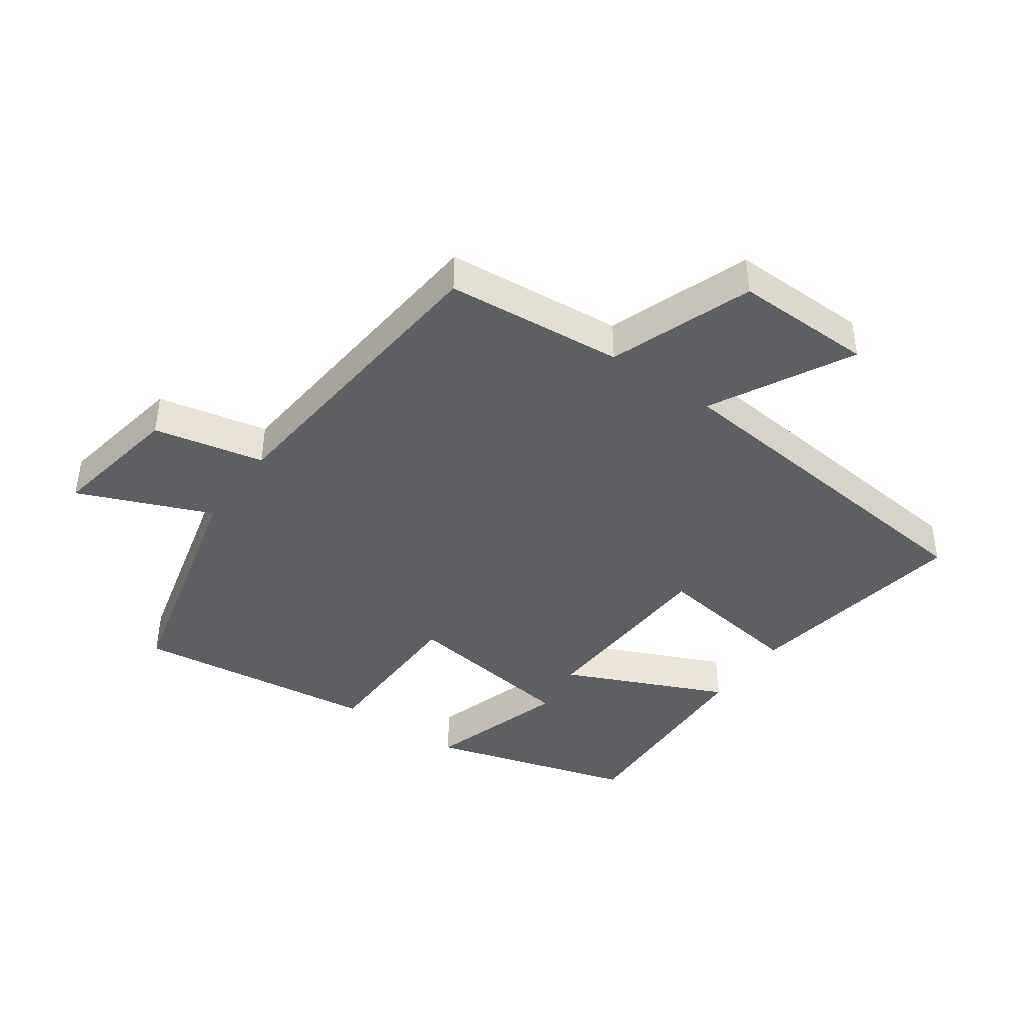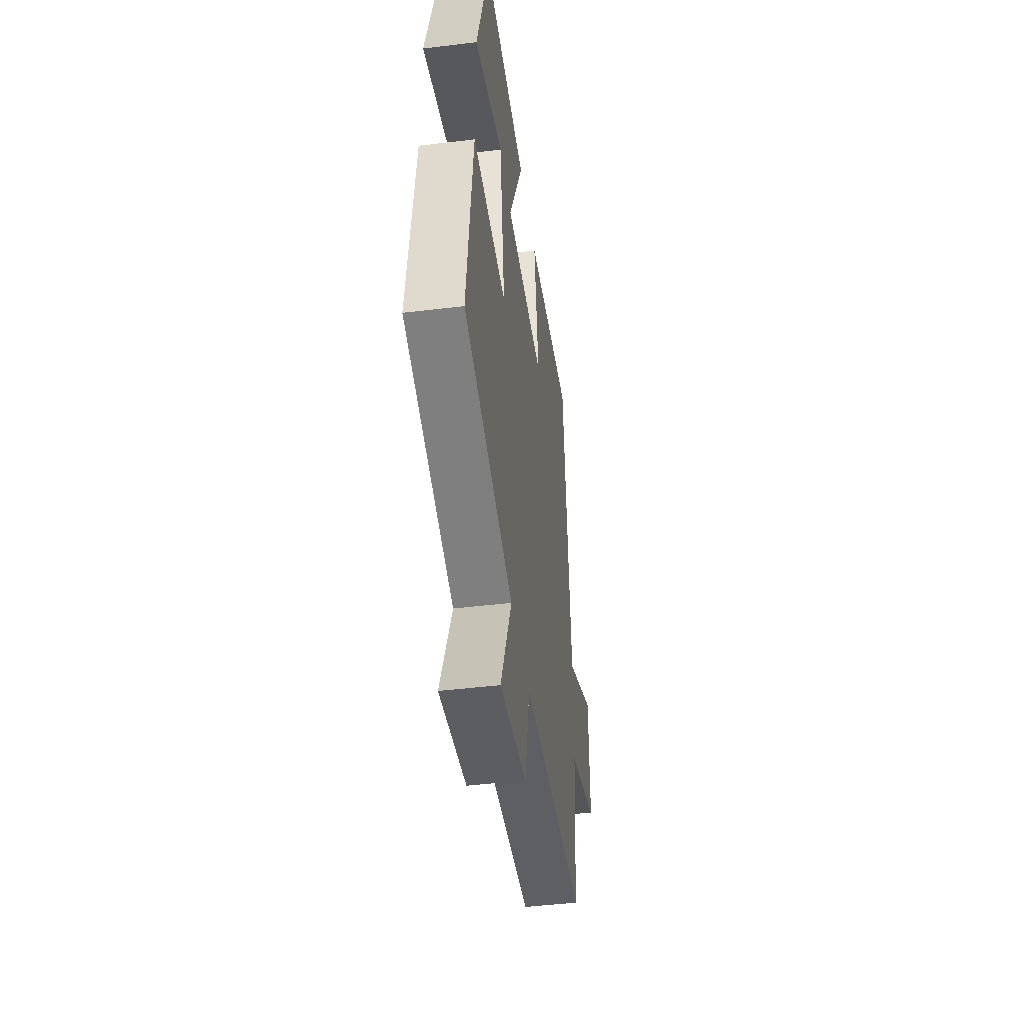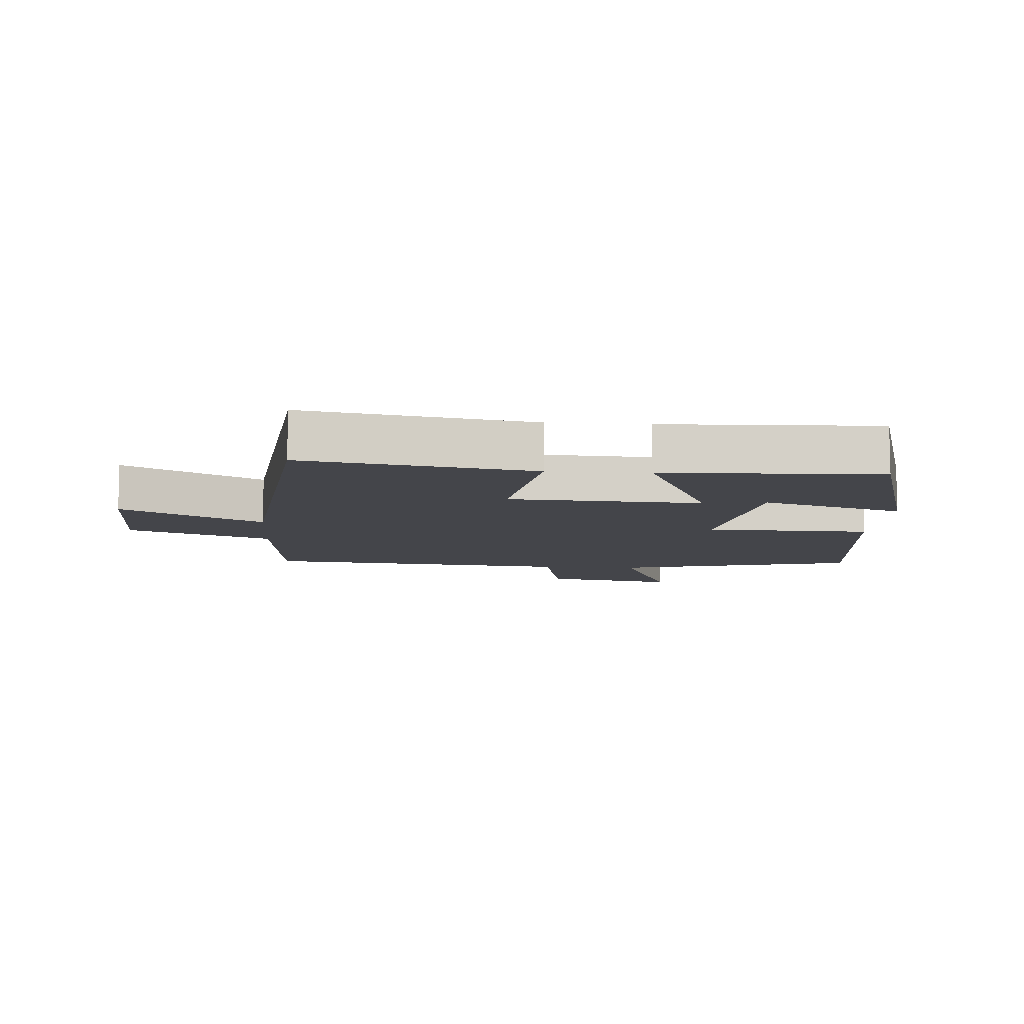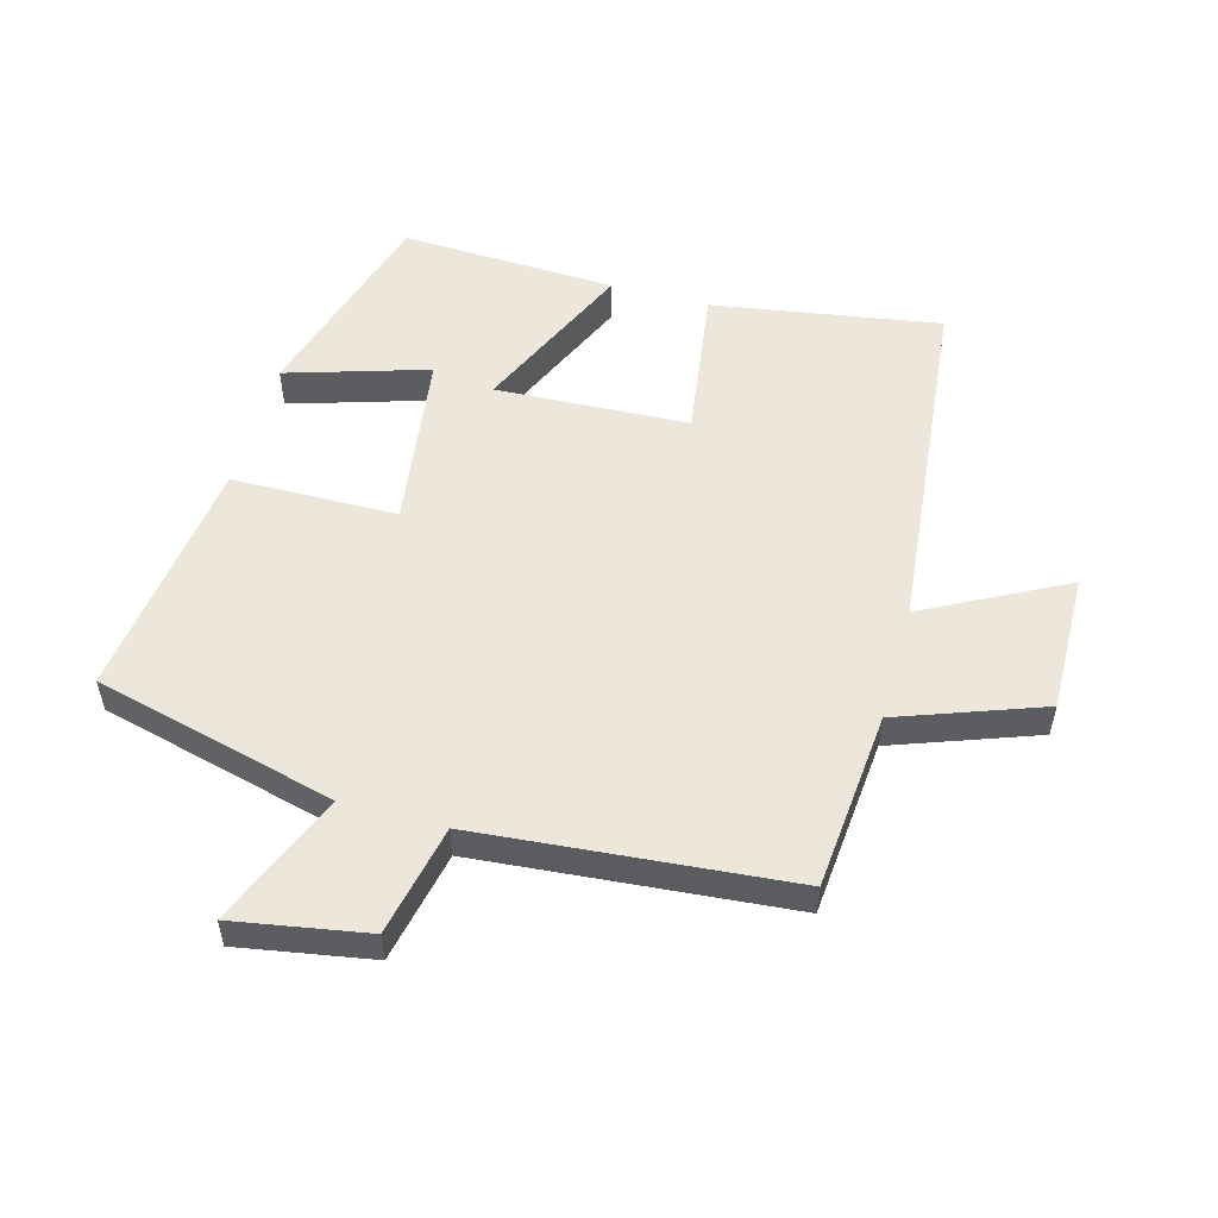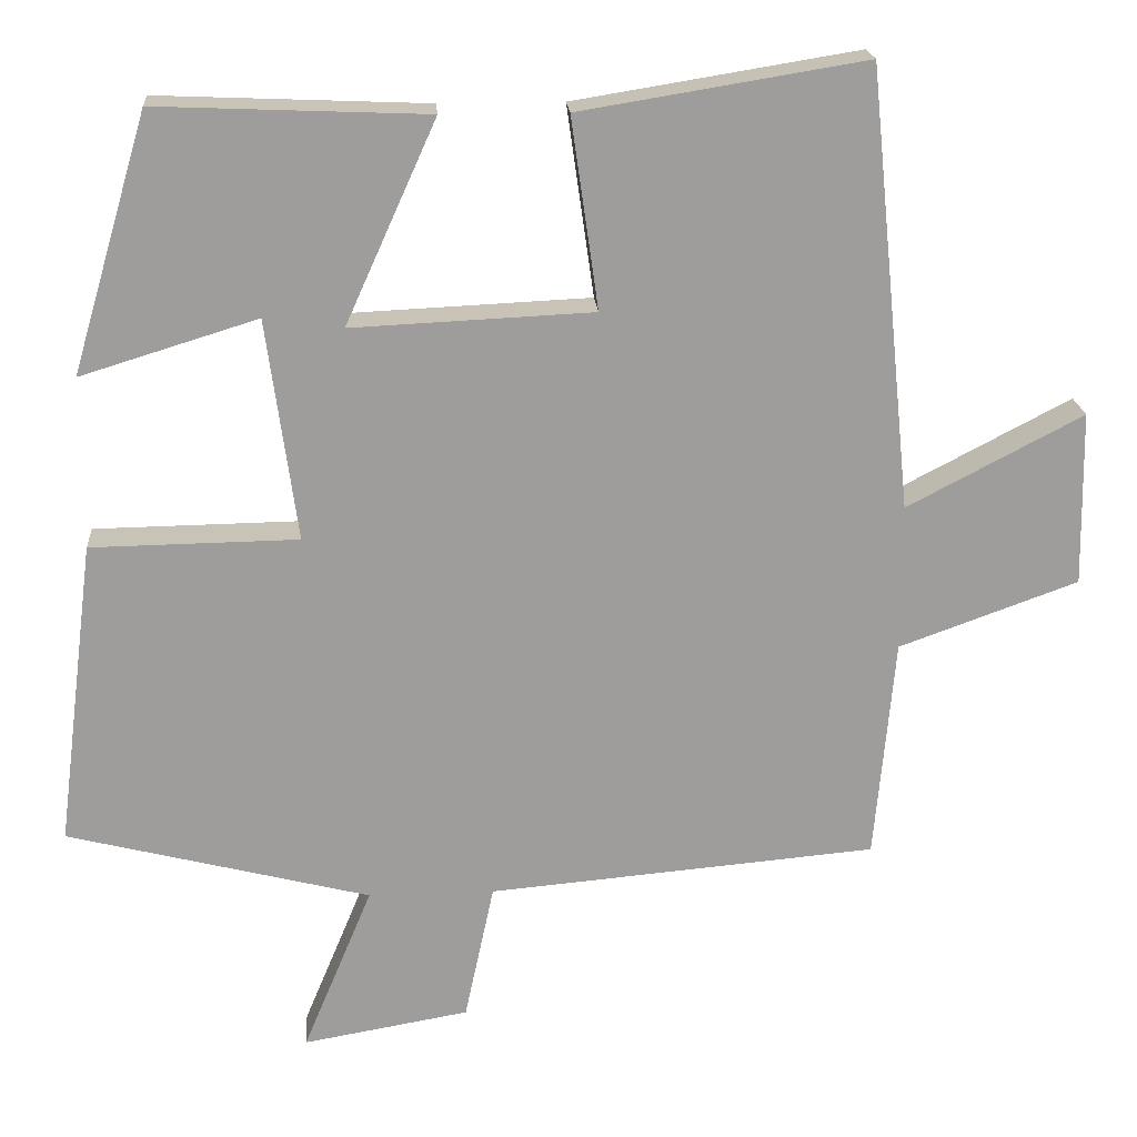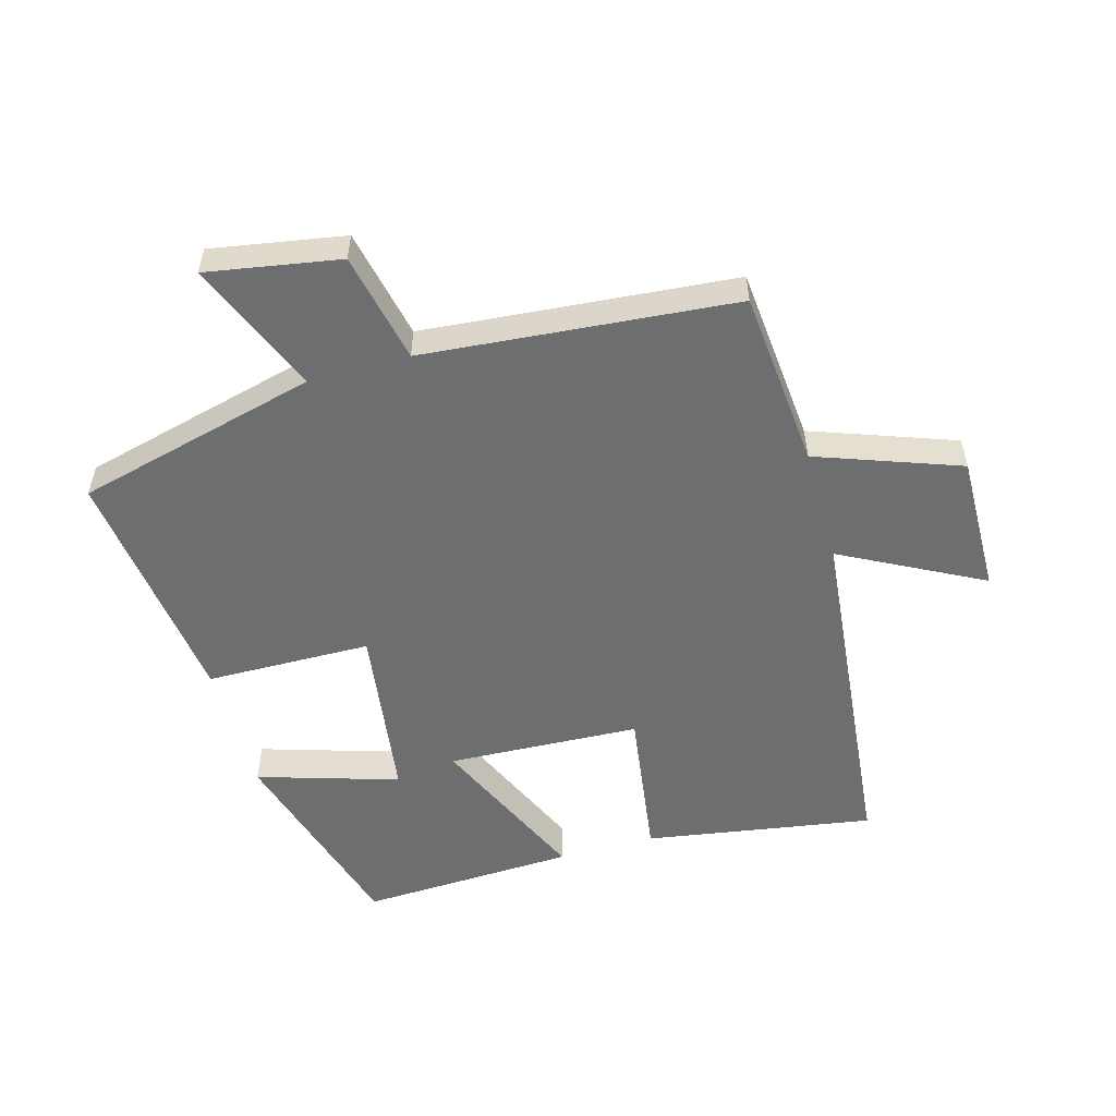
<metadata>
{"format":"obj","ext":"obj","renderer":"f3d","projection":"perspective","resolution":1024,"background":"white","views":[{"elev":-41.6,"azim":-125.4,"up":"+Y"},{"elev":-46.0,"azim":97.9,"up":"+Z"},{"elev":-9.2,"azim":-4.4,"up":"+Y"},{"elev":53.6,"azim":-164.6,"up":"+Y"},{"elev":19.8,"azim":175.9,"up":"+Z"},{"elev":-54.2,"azim":-164.3,"up":"+Y"}]}
</metadata>
<code>
v 0.549 0.07 -0.404
v 0.17 0.07 -0.5
v 0.257 0.07 -0.709
v 0.049 0.07 -0.673
v 0.012 0.07 -0.5
v -0.475 0.07 -0.457
v -0.5 0.07 -0.178
v -0.724 0.07 -0.097
v -0.72 0.07 0.121
v -0.5 0.07 0.006
v -0.444 0.07 0.558
v -0.087 0.07 0.5
v -0.121 0.07 0.261
v 0.181 0.07 0.247
v 0.067 0.07 0.5
v 0.405 0.07 0.514
v 0.5 0.07 0.193
v 0.279 0.07 0.261
v 0.241 0.07 -0.017
v 0.5 0.07 -0.021
v 0.549 0 -0.404
v 0.17 0 -0.5
v 0.257 0 -0.709
v 0.049 0 -0.673
v 0.012 0 -0.5
v -0.475 0 -0.457
v -0.5 0 -0.178
v -0.724 0 -0.097
v -0.72 0 0.121
v -0.5 0 0.006
v -0.444 0 0.558
v -0.087 0 0.5
v -0.121 0 0.261
v 0.181 0 0.247
v 0.067 0 0.5
v 0.405 0 0.514
v 0.5 0 0.193
v 0.279 0 0.261
v 0.241 0 -0.017
v 0.5 0 -0.021
f 19 20 1 2
f 18 19 2
f 15 16 17 18
f 14 15 18
f 14 18 2
f 13 14 2
f 10 11 12 13
f 10 13 2
f 7 8 9 10
f 7 10 2
f 6 7 2
f 5 6 2
f 2 3 4 5
f 22 21 40 39
f 22 39 38
f 38 37 36 35
f 38 35 34
f 22 38 34
f 22 34 33
f 33 32 31 30
f 22 33 30
f 30 29 28 27
f 22 30 27
f 22 27 26
f 22 26 25
f 25 24 23 22
f 1 21 22 2
f 2 22 23 3
f 3 23 24 4
f 4 24 25 5
f 5 25 26 6
f 6 26 27 7
f 7 27 28 8
f 8 28 29 9
f 9 29 30 10
f 10 30 31 11
f 11 31 32 12
f 12 32 33 13
f 13 33 34 14
f 14 34 35 15
f 15 35 36 16
f 16 36 37 17
f 17 37 38 18
f 18 38 39 19
f 19 39 40 20
f 20 40 21 1

</code>
